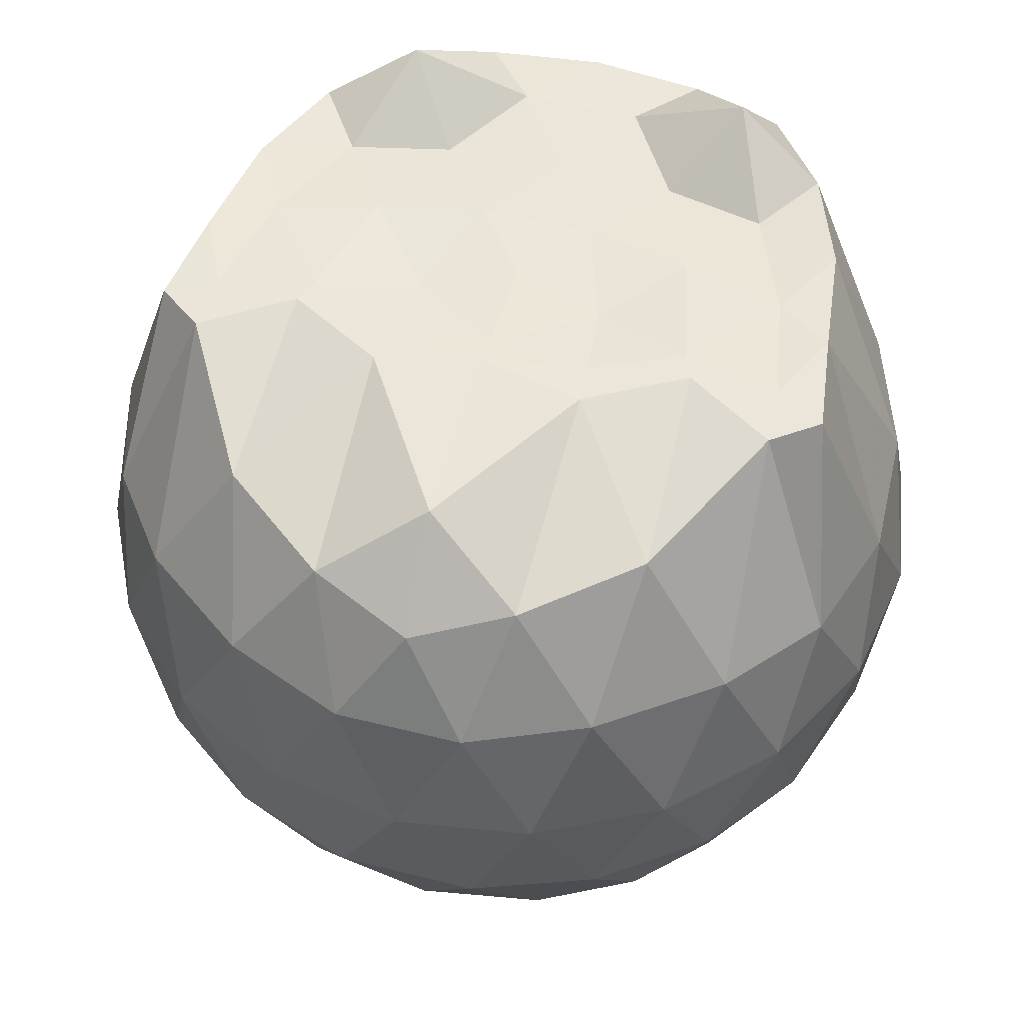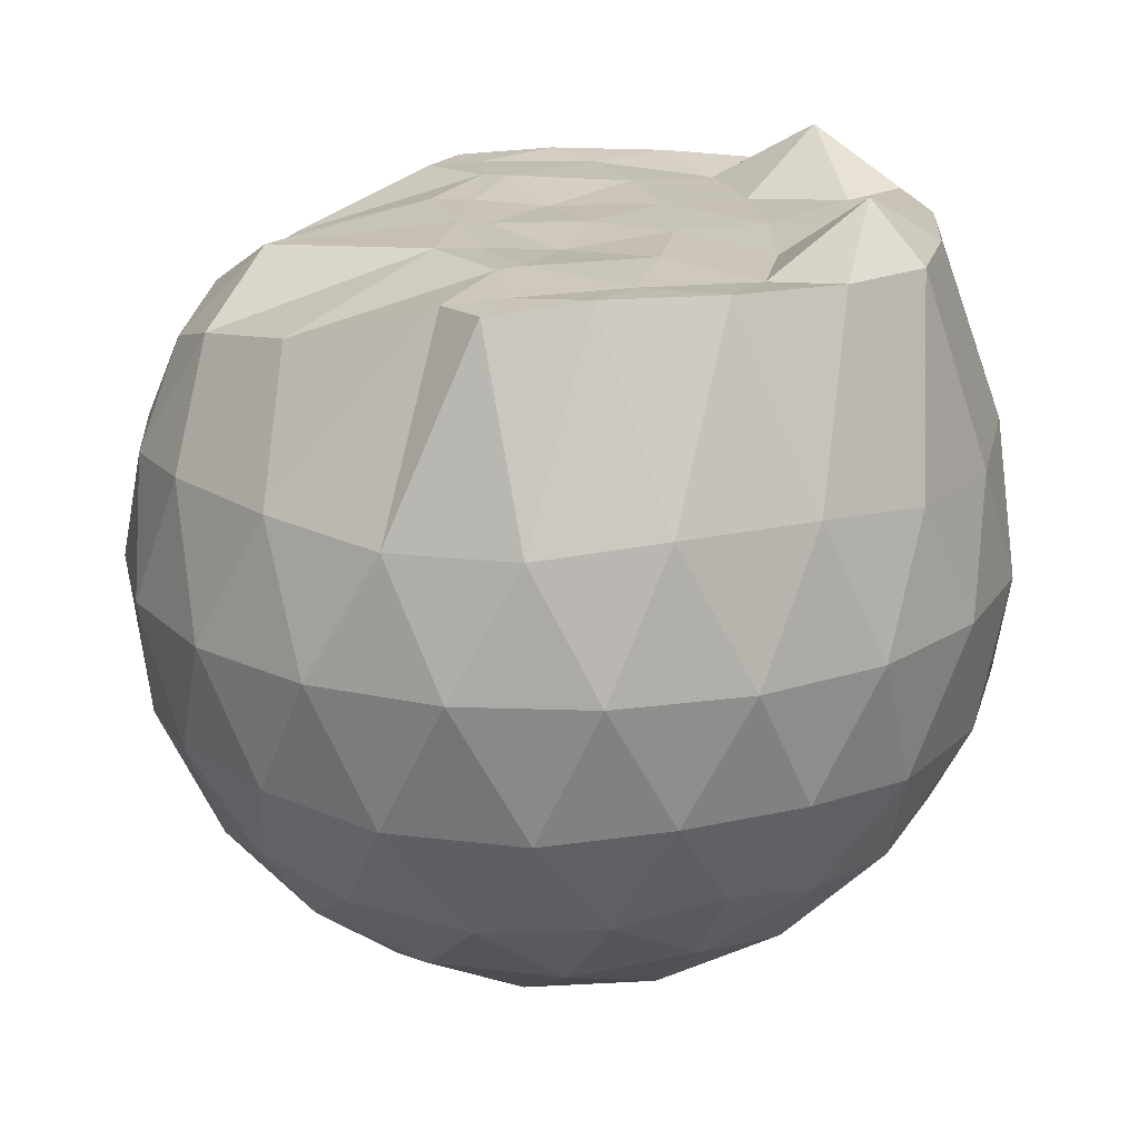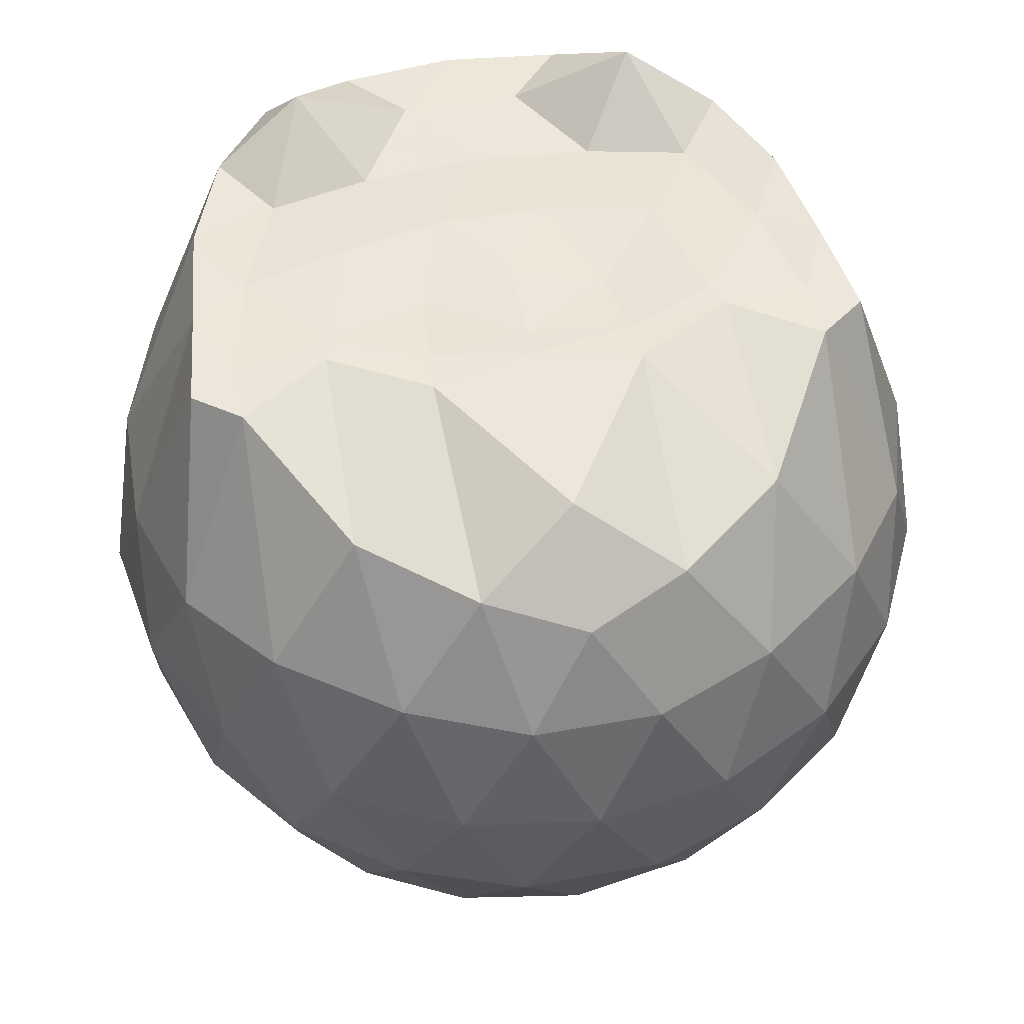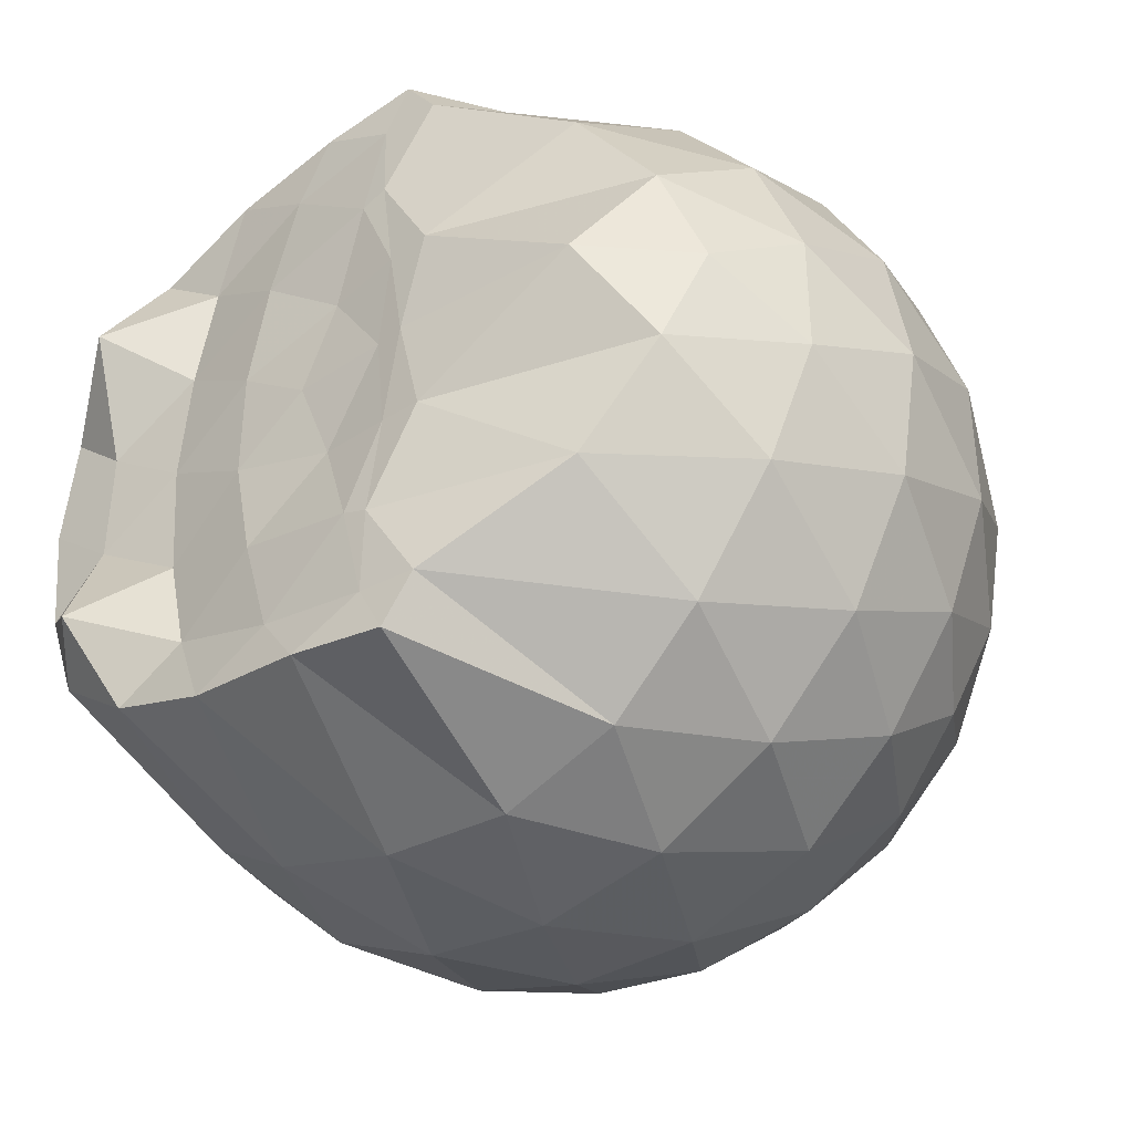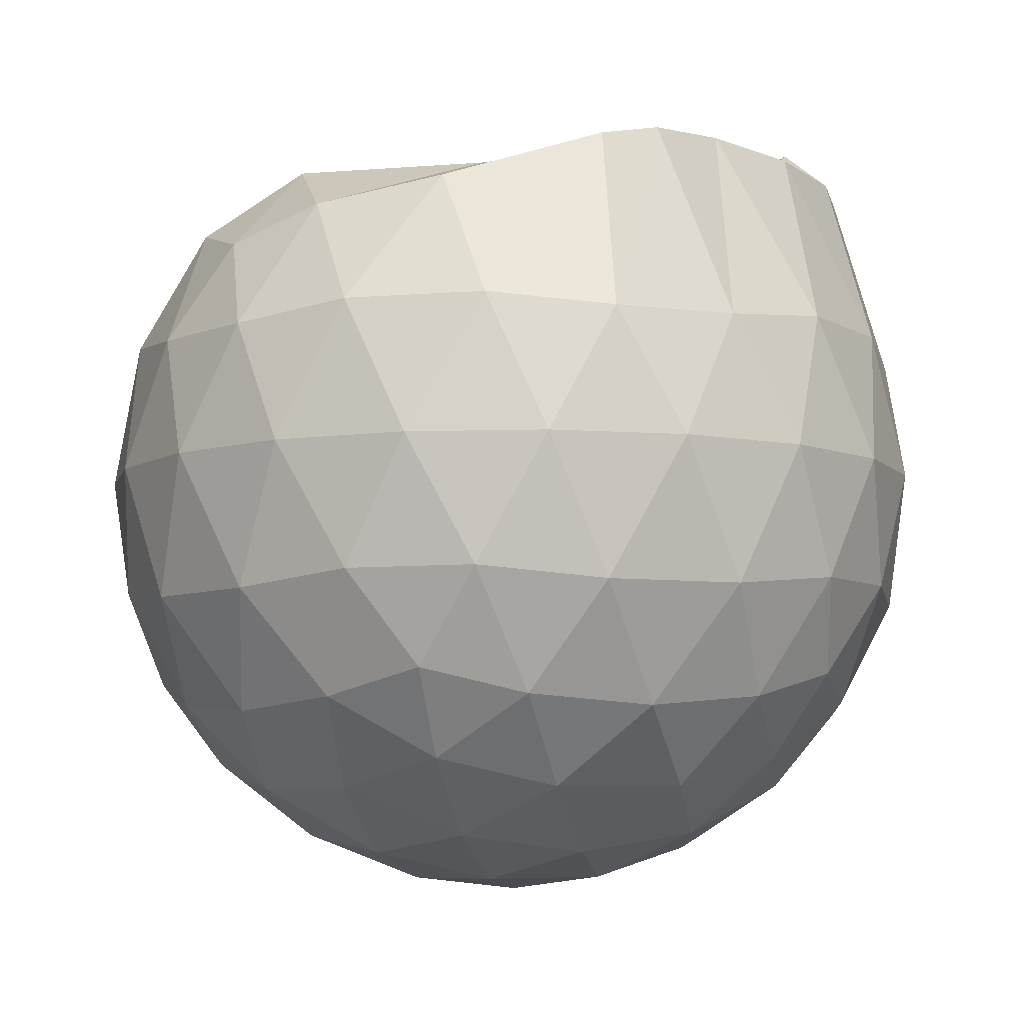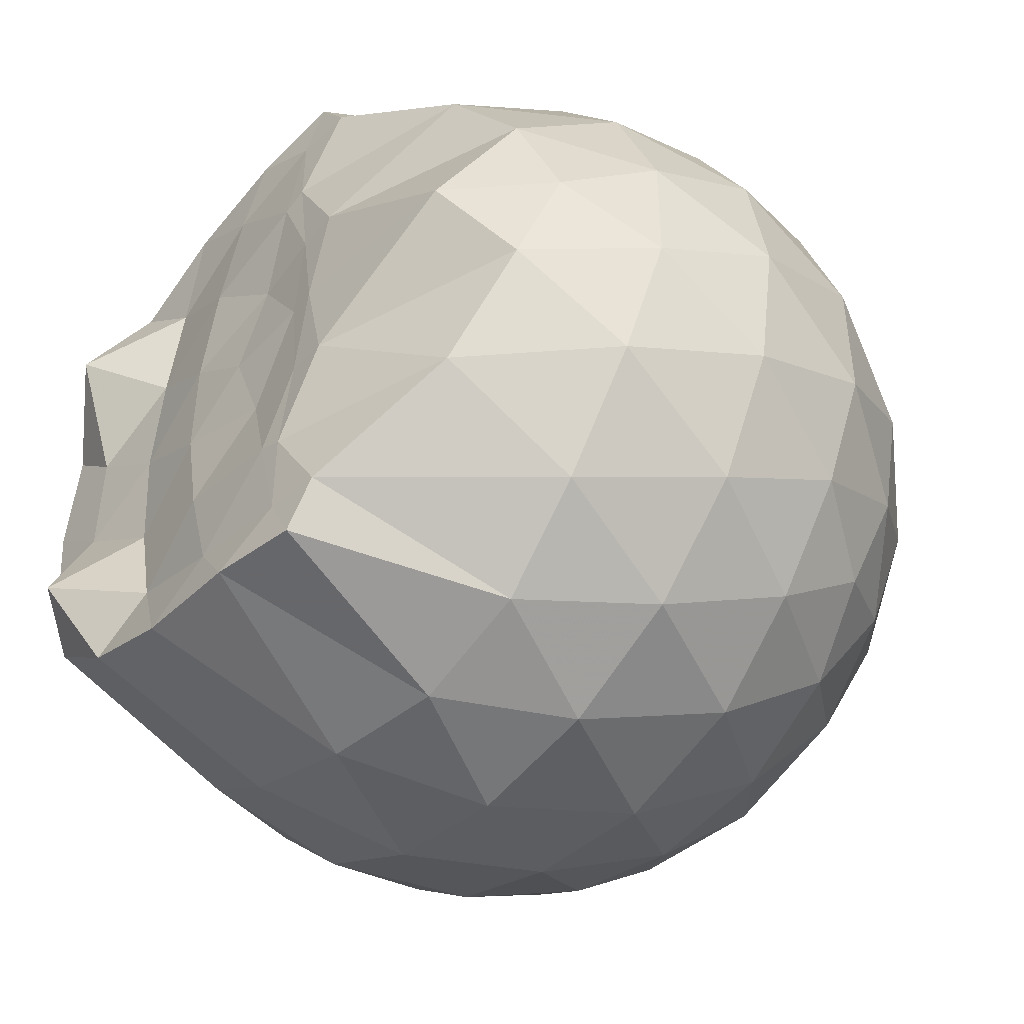
<metadata>
{"format":"obj","ext":"obj","renderer":"f3d","projection":"perspective","resolution":1024,"background":"white","views":[{"elev":50.1,"azim":105.5,"up":"+Z"},{"elev":19.9,"azim":176.5,"up":"+Z"},{"elev":48.7,"azim":78.5,"up":"+Z"},{"elev":-39.5,"azim":40.6,"up":"+Y"},{"elev":-6.9,"azim":139.4,"up":"+Z"},{"elev":-46.4,"azim":50.6,"up":"+Y"}]}
</metadata>
<code>
v -1.525 -0.01553 0.9815
v -1.489 -0.01612 -0.7434
v -0.636 -0.01581 0.7412
v -0.7086 0.2075 0.8074
v -0.8795 0.4485 0.8572
v -1.191 0.6369 0.9698
v -1.266 0.74 0.9736
v -1.485 0.7074 0.9939
v -1.753 0.6735 0.9914
v -1.994 0.585 0.9865
v -2.171 0.4511 0.9839
v -2.242 0.2393 0.9882
v -2.271 -0.01612 0.9896
v -2.243 -0.2711 0.9881
v -2.171 -0.483 0.9831
v -1.994 -0.6175 0.9865
v -1.753 -0.706 0.9915
v -1.485 -0.7399 0.9942
v -1.266 -0.7718 0.9736
v -1.19 -0.669 0.9693
v -0.8795 -0.4806 0.8573
v -0.7082 -0.2398 0.8074
v -0.5519 0.1266 0.5247
v -0.6476 0.3946 0.5531
v -0.8367 0.6473 0.5542
v -1.066 0.8163 0.5293
v -1.341 0.8996 0.5322
v -1.627 0.8873 0.5645
v -1.926 0.7873 0.5668
v -2.158 0.6255 0.5368
v -2.327 0.3974 0.536
v -2.406 0.1349 0.5685
v -2.406 -0.1674 0.5687
v -2.327 -0.4293 0.5356
v -2.158 -0.6577 0.5363
v -1.926 -0.8194 0.5665
v -1.627 -0.9196 0.5638
v -1.341 -0.9319 0.5314
v -1.066 -0.8486 0.5302
v -0.8366 -0.6795 0.5548
v -0.6474 -0.4267 0.5538
v -0.5518 -0.1589 0.5252
v -0.5436 0.2869 0.2425
v -0.6855 0.5599 0.2429
v -0.9064 0.7755 0.244
v -1.184 0.9118 0.2456
v -1.491 0.9554 0.2478
v -1.796 0.9024 0.2497
v -2.07 0.7598 0.2496
v -2.286 0.5446 0.252
v -2.423 0.2763 0.2512
v -2.469 -0.01617 0.2526
v -2.423 -0.3082 0.2511
v -2.286 -0.5767 0.2523
v -2.07 -0.792 0.2493
v -1.796 -0.9346 0.2496
v -1.491 -0.9876 0.2476
v -1.184 -0.9441 0.2455
v -0.9064 -0.8077 0.2438
v -0.6855 -0.5921 0.243
v -0.5437 -0.3192 0.2423
v -0.4949 -0.01617 0.2417
v -0.6397 0.4145 -0.04142
v -0.8111 0.6463 -0.03989
v -1.049 0.8074 -0.06649
v -1.354 0.9013 -0.06426
v -1.642 0.9031 -0.03432
v -1.918 0.8108 -0.03169
v -2.144 0.6372 -0.05678
v -2.329 0.3855 -0.05539
v -2.421 0.1227 -0.02532
v -2.421 -0.1547 -0.02528
v -2.329 -0.4178 -0.05538
v -2.144 -0.6694 -0.0568
v -1.918 -0.843 -0.03173
v -1.642 -0.9354 -0.03436
v -1.354 -0.9336 -0.06428
v -1.049 -0.8395 -0.06658
v -0.8111 -0.6786 -0.03982
v -0.6397 -0.4467 -0.04148
v -0.5558 -0.1738 -0.0699
v -0.5558 0.1416 -0.06992
v -0.7887 0.4845 -0.2518
v -0.9781 0.6272 -0.3073
v -1.237 0.743 -0.3288
v -1.517 0.7947 -0.3024
v -1.755 0.7849 -0.2432
v -1.951 0.6506 -0.297
v -2.142 0.4449 -0.3175
v -2.279 0.2039 -0.2916
v -2.343 -0.01614 -0.2344
v -2.279 -0.2362 -0.2916
v -2.142 -0.4771 -0.3175
v -1.951 -0.6829 -0.297
v -1.755 -0.8171 -0.2432
v -1.517 -0.827 -0.3024
v -1.237 -0.7752 -0.3288
v -0.9781 -0.6594 -0.3073
v -0.7887 -0.5167 -0.2518
v -0.7082 -0.2951 -0.3091
v -0.6747 -0.01612 -0.333
v -0.7082 0.2628 -0.3091
v -0.8294 -0.01617 0.9408
v -1.187 0.2185 0.9819
v -1.308 0.4367 0.9884
v -1.321 0.6286 0.9804
v -1.578 0.5805 0.9851
v -1.845 0.4774 0.9667
v -2.064 0.3817 1.114
v -2.105 0.118 0.9879
v -2.106 -0.1507 0.989
v -2.064 -0.4145 1.107
v -1.844 -0.5107 0.9666
v -1.578 -0.6128 0.9851
v -1.321 -0.6613 0.9802
v -1.308 -0.4692 0.9885
v -1.187 -0.251 0.982
v -1.242 -0.01663 0.9851
v -1.284 0.2121 0.981
v -1.366 0.4136 0.9907
v -1.645 0.3499 0.989
v -1.898 0.2521 0.9648
v -1.915 -0.01601 0.9708
v -1.898 -0.2849 0.9649
v -1.644 -0.3825 0.9888
v -1.367 -0.4464 0.9909
v -1.284 -0.2437 0.9807
v -1.309 -0.01647 0.9794
v -1.45 0.1921 0.9692
v -1.697 0.1124 0.987
v -1.696 -0.1441 0.9873
v -1.449 -0.2241 0.9688
v -0.905 0.4005 -0.4436
v -1.145 0.5311 -0.5042
v -1.438 0.6228 -0.5012
v -1.711 0.652 -0.4353
v -1.911 0.4673 -0.4947
v -2.09 0.2237 -0.491
v -2.203 -0.01613 -0.4267
v -2.09 -0.2559 -0.4911
v -1.911 -0.4995 -0.4947
v -1.711 -0.6842 -0.4353
v -1.438 -0.655 -0.5012
v -1.145 -0.5634 -0.5043
v -0.905 -0.4328 -0.4436
v -0.8517 -0.1676 -0.5066
v -0.8517 0.1353 -0.5066
v -1.083 0.2729 -0.6143
v -1.357 0.3785 -0.6514
v -1.643 0.4482 -0.6078
v -1.831 0.2252 -0.6442
v -1.987 -0.01612 -0.6019
v -1.831 -0.2574 -0.6442
v -1.643 -0.4804 -0.6078
v -1.357 -0.4108 -0.6514
v -1.083 -0.3052 -0.6143
v -1.064 -0.01612 -0.6543
v -1.293 0.1225 -0.7166
v -1.563 0.2072 -0.7132
v -1.729 -0.01612 -0.7102
v -1.563 -0.2394 -0.7132
v -1.293 -0.1547 -0.7166
f 3 23 4
f 4 23 24
f 4 24 5
f 5 24 25
f 5 25 6
f 6 25 26
f 6 26 7
f 7 26 27
f 7 27 8
f 8 27 28
f 8 28 9
f 9 28 29
f 9 29 10
f 10 29 30
f 10 30 11
f 11 30 31
f 11 31 12
f 12 31 32
f 12 32 13
f 13 32 33
f 13 33 14
f 14 33 34
f 14 34 15
f 15 34 35
f 15 35 16
f 16 35 36
f 16 36 17
f 17 36 37
f 17 37 18
f 18 37 38
f 18 38 19
f 19 38 39
f 19 39 20
f 20 39 40
f 20 40 21
f 21 40 41
f 21 41 22
f 22 41 42
f 22 42 3
f 3 42 23
f 23 43 24
f 24 43 44
f 24 44 25
f 25 44 45
f 25 45 26
f 26 45 46
f 26 46 27
f 27 46 47
f 27 47 28
f 28 47 48
f 28 48 29
f 29 48 49
f 29 49 30
f 30 49 50
f 30 50 31
f 31 50 51
f 31 51 32
f 32 51 52
f 32 52 33
f 33 52 53
f 33 53 34
f 34 53 54
f 34 54 35
f 35 54 55
f 35 55 36
f 36 55 56
f 36 56 37
f 37 56 57
f 37 57 38
f 38 57 58
f 38 58 39
f 39 58 59
f 39 59 40
f 40 59 60
f 40 60 41
f 41 60 61
f 41 61 42
f 42 61 62
f 42 62 23
f 23 62 43
f 43 63 44
f 44 63 64
f 44 64 45
f 45 64 65
f 45 65 46
f 46 65 66
f 46 66 47
f 47 66 67
f 47 67 48
f 48 67 68
f 48 68 49
f 49 68 69
f 49 69 50
f 50 69 70
f 50 70 51
f 51 70 71
f 51 71 52
f 52 71 72
f 52 72 53
f 53 72 73
f 53 73 54
f 54 73 74
f 54 74 55
f 55 74 75
f 55 75 56
f 56 75 76
f 56 76 57
f 57 76 77
f 57 77 58
f 58 77 78
f 58 78 59
f 59 78 79
f 59 79 60
f 60 79 80
f 60 80 61
f 61 80 81
f 61 81 62
f 62 81 82
f 62 82 43
f 43 82 63
f 63 83 64
f 64 83 84
f 64 84 65
f 65 84 85
f 65 85 66
f 66 85 86
f 66 86 67
f 67 86 87
f 67 87 68
f 68 87 88
f 68 88 69
f 69 88 89
f 69 89 70
f 70 89 90
f 70 90 71
f 71 90 91
f 71 91 72
f 72 91 92
f 72 92 73
f 73 92 93
f 73 93 74
f 74 93 94
f 74 94 75
f 75 94 95
f 75 95 76
f 76 95 96
f 76 96 77
f 77 96 97
f 77 97 78
f 78 97 98
f 78 98 79
f 79 98 99
f 79 99 80
f 80 99 100
f 80 100 81
f 81 100 101
f 81 101 82
f 82 101 102
f 82 102 63
f 63 102 83
f 103 104 118
f 104 119 118
f 104 105 119
f 105 120 119
f 105 106 120
f 106 107 120
f 107 121 120
f 107 108 121
f 108 122 121
f 108 109 122
f 109 110 122
f 110 123 122
f 110 111 123
f 111 124 123
f 111 112 124
f 112 113 124
f 113 125 124
f 113 114 125
f 114 126 125
f 114 115 126
f 115 116 126
f 116 127 126
f 116 117 127
f 117 118 127
f 117 103 118
f 118 119 128
f 119 129 128
f 119 120 129
f 120 121 129
f 121 130 129
f 121 122 130
f 122 123 130
f 123 131 130
f 123 124 131
f 124 125 131
f 125 132 131
f 125 126 132
f 126 127 132
f 127 128 132
f 127 118 128
f 133 148 134
f 134 148 149
f 134 149 135
f 135 149 150
f 135 150 136
f 136 150 137
f 137 150 151
f 137 151 138
f 138 151 152
f 138 152 139
f 139 152 140
f 140 152 153
f 140 153 141
f 141 153 154
f 141 154 142
f 142 154 143
f 143 154 155
f 143 155 144
f 144 155 156
f 144 156 145
f 145 156 146
f 146 156 157
f 146 157 147
f 147 157 148
f 147 148 133
f 148 158 149
f 149 158 159
f 149 159 150
f 150 159 151
f 151 159 160
f 151 160 152
f 152 160 153
f 153 160 161
f 153 161 154
f 154 161 155
f 155 161 162
f 155 162 156
f 156 162 157
f 157 162 158
f 157 158 148
f 3 4 103
f 103 4 104
f 4 5 104
f 104 5 105
f 5 6 105
f 105 6 106
f 6 7 106
f 7 8 106
f 106 8 107
f 8 9 107
f 107 9 108
f 9 10 108
f 108 10 109
f 10 11 109
f 11 12 109
f 109 12 110
f 12 13 110
f 110 13 111
f 13 14 111
f 111 14 112
f 14 15 112
f 15 16 112
f 112 16 113
f 16 17 113
f 113 17 114
f 17 18 114
f 114 18 115
f 18 19 115
f 19 20 115
f 115 20 116
f 20 21 116
f 116 21 117
f 21 22 117
f 117 22 103
f 22 3 103
f 83 133 84
f 84 133 134
f 84 134 85
f 85 134 135
f 85 135 86
f 86 135 136
f 86 136 87
f 87 136 88
f 88 136 137
f 88 137 89
f 89 137 138
f 89 138 90
f 90 138 139
f 90 139 91
f 91 139 92
f 92 139 140
f 92 140 93
f 93 140 141
f 93 141 94
f 94 141 142
f 94 142 95
f 95 142 96
f 96 142 143
f 96 143 97
f 97 143 144
f 97 144 98
f 98 144 145
f 98 145 99
f 99 145 100
f 100 145 146
f 100 146 101
f 101 146 147
f 101 147 102
f 102 147 133
f 102 133 83
f 128 129 1
f 129 130 1
f 130 131 1
f 131 132 1
f 132 128 1
f 159 158 2
f 160 159 2
f 161 160 2
f 162 161 2
f 158 162 2

</code>
